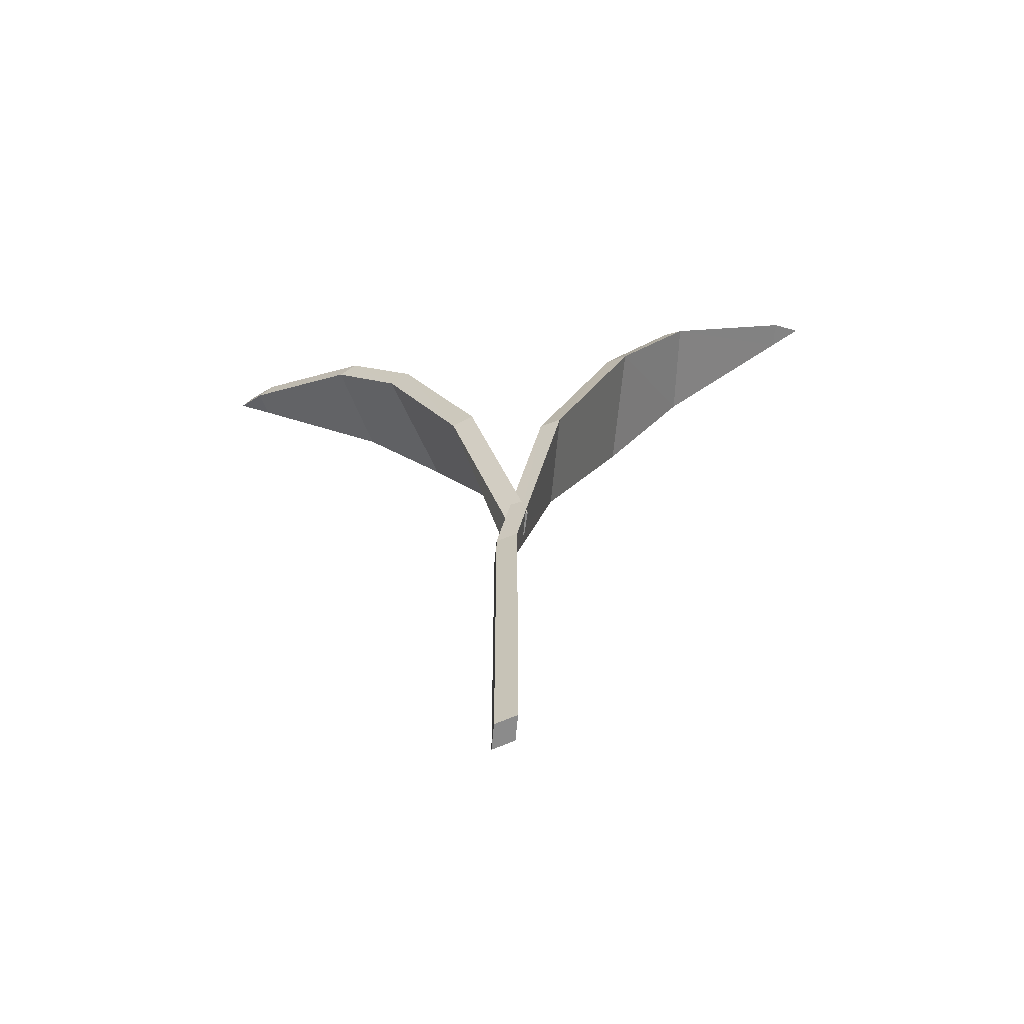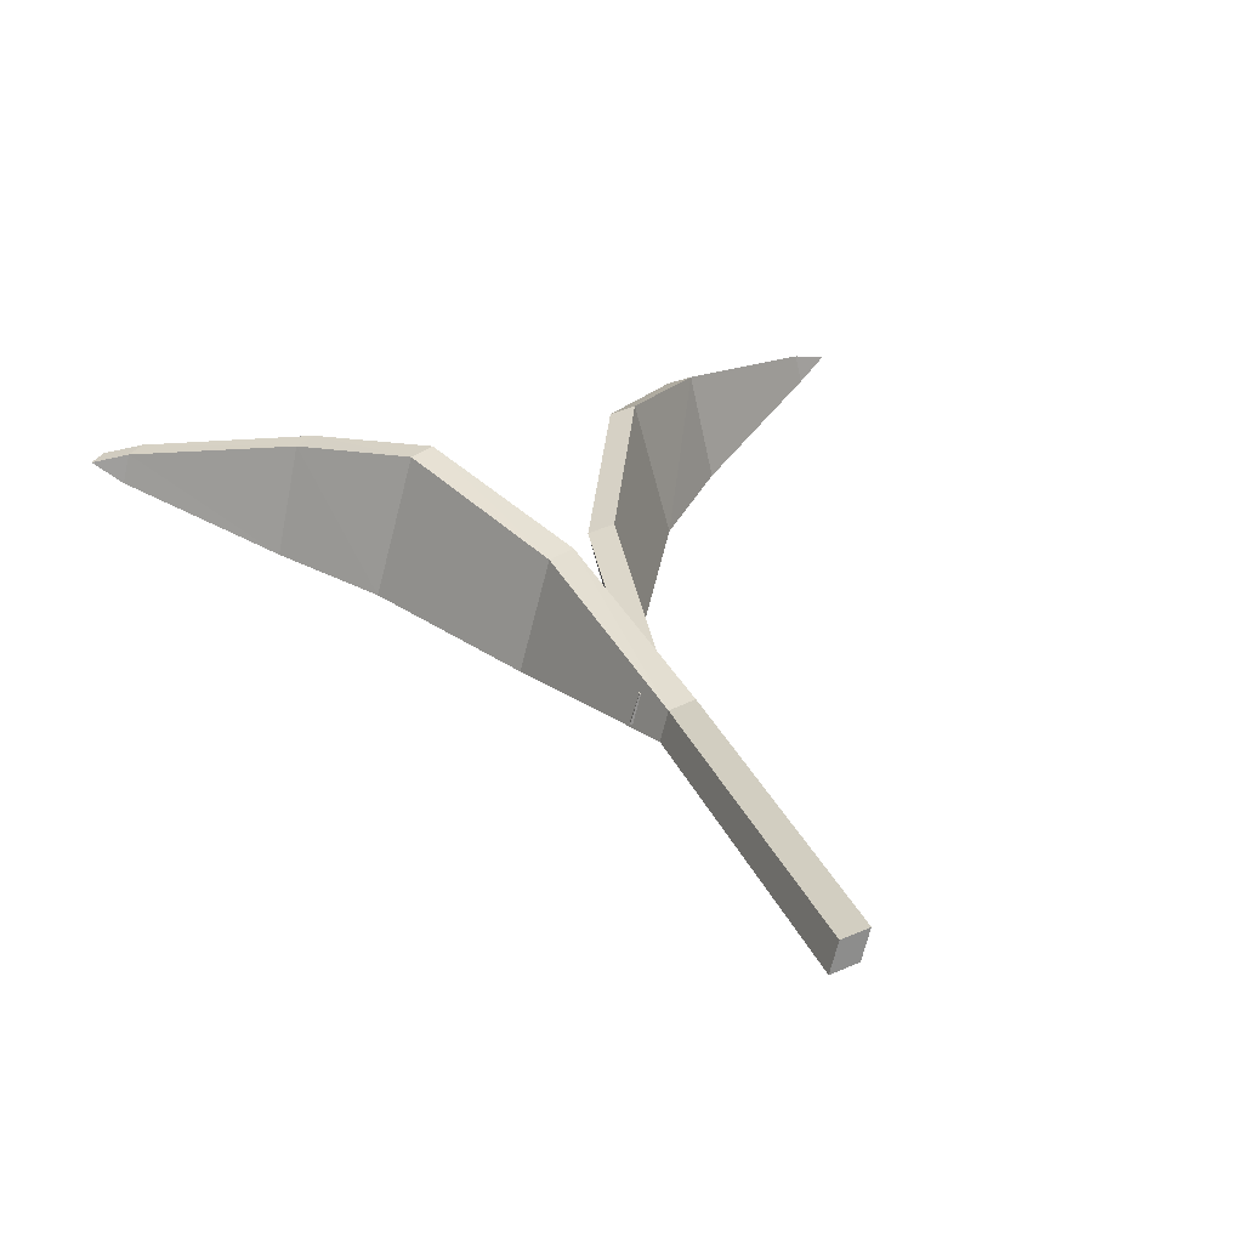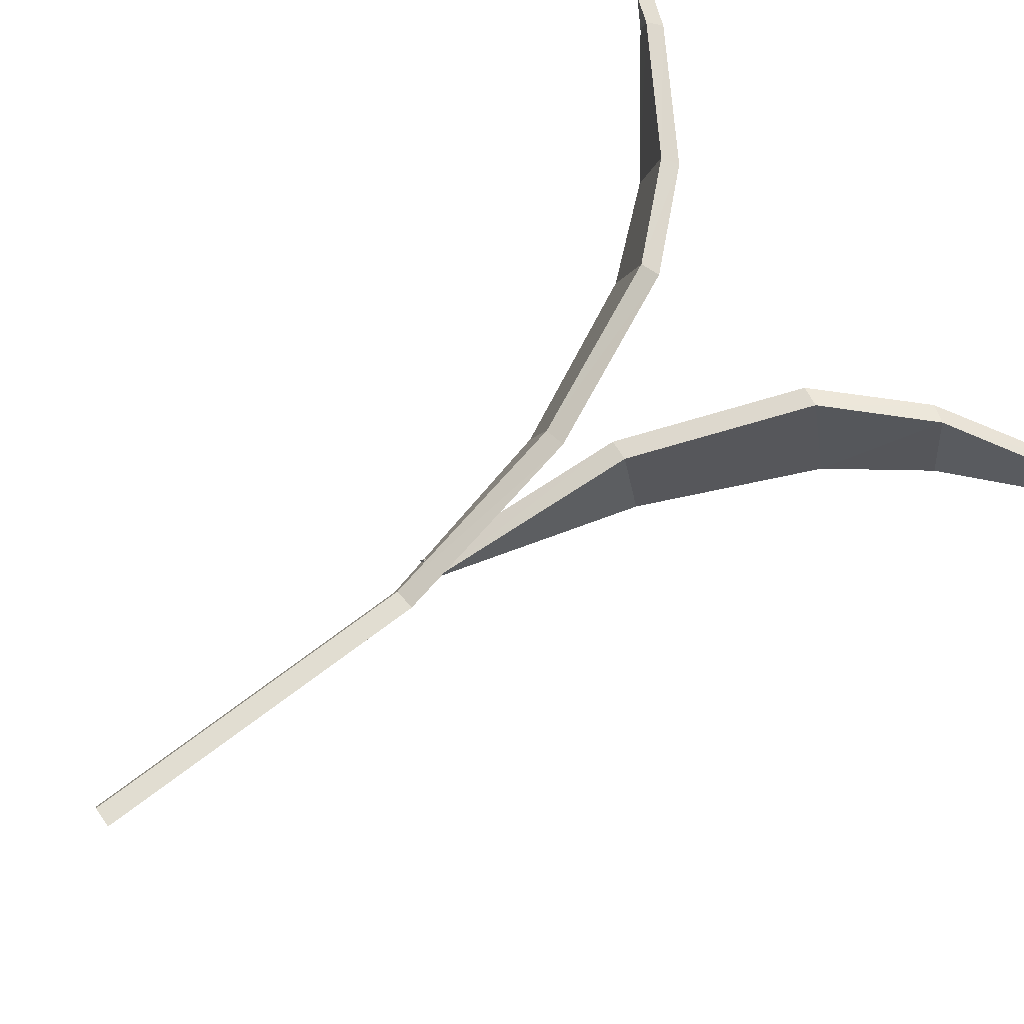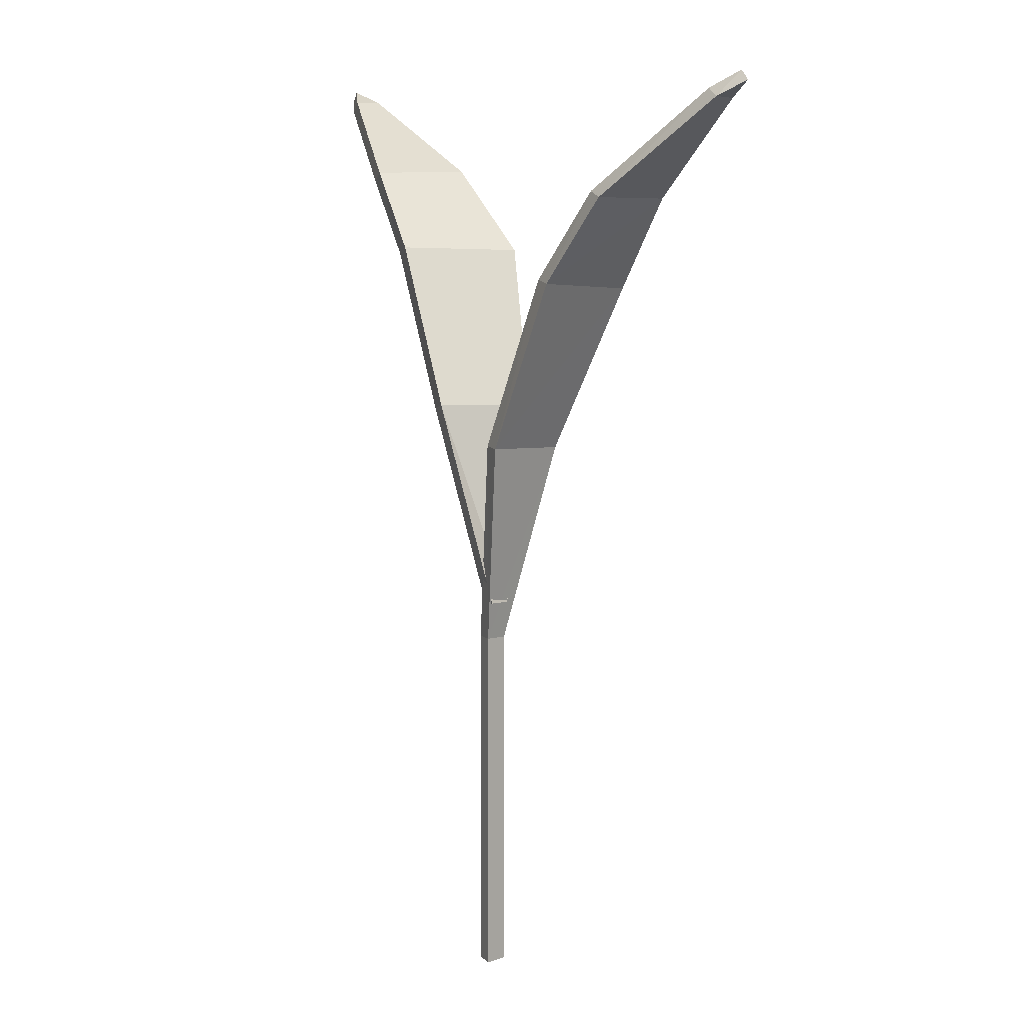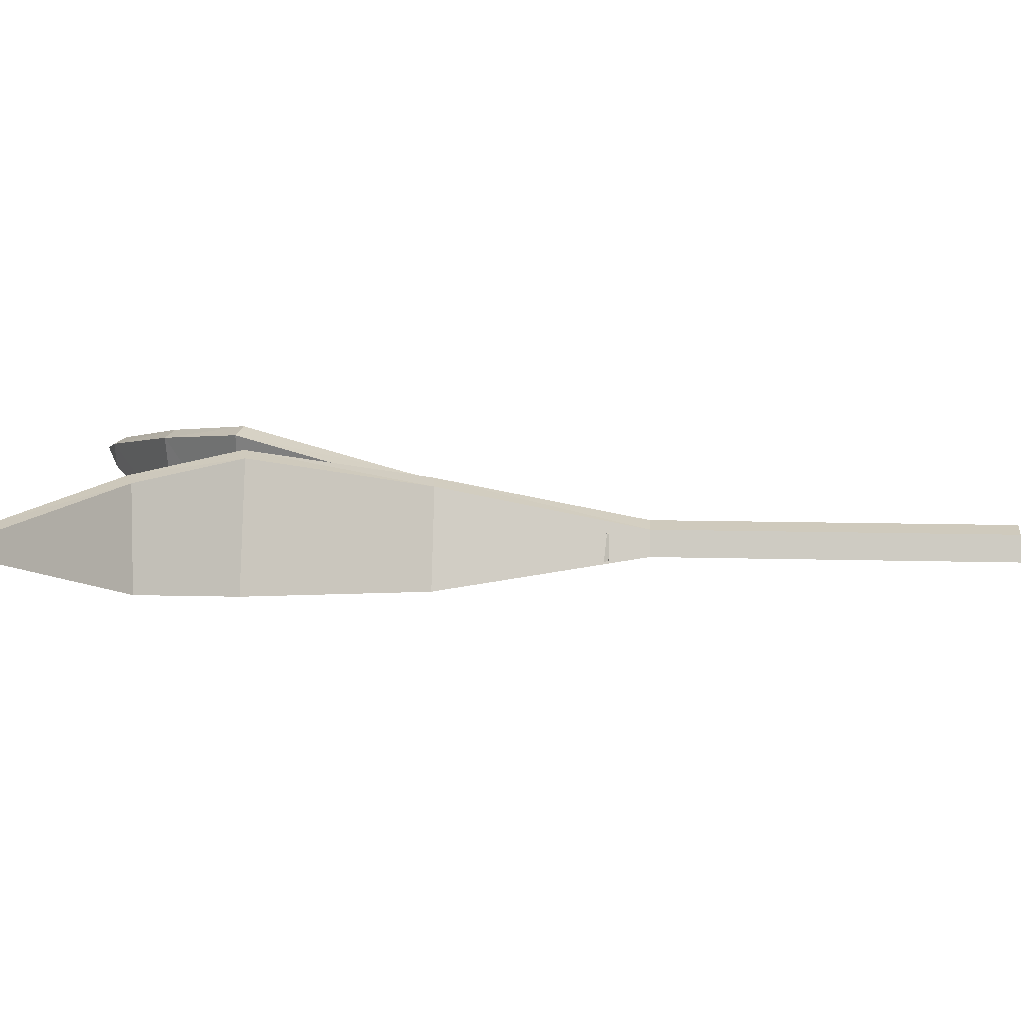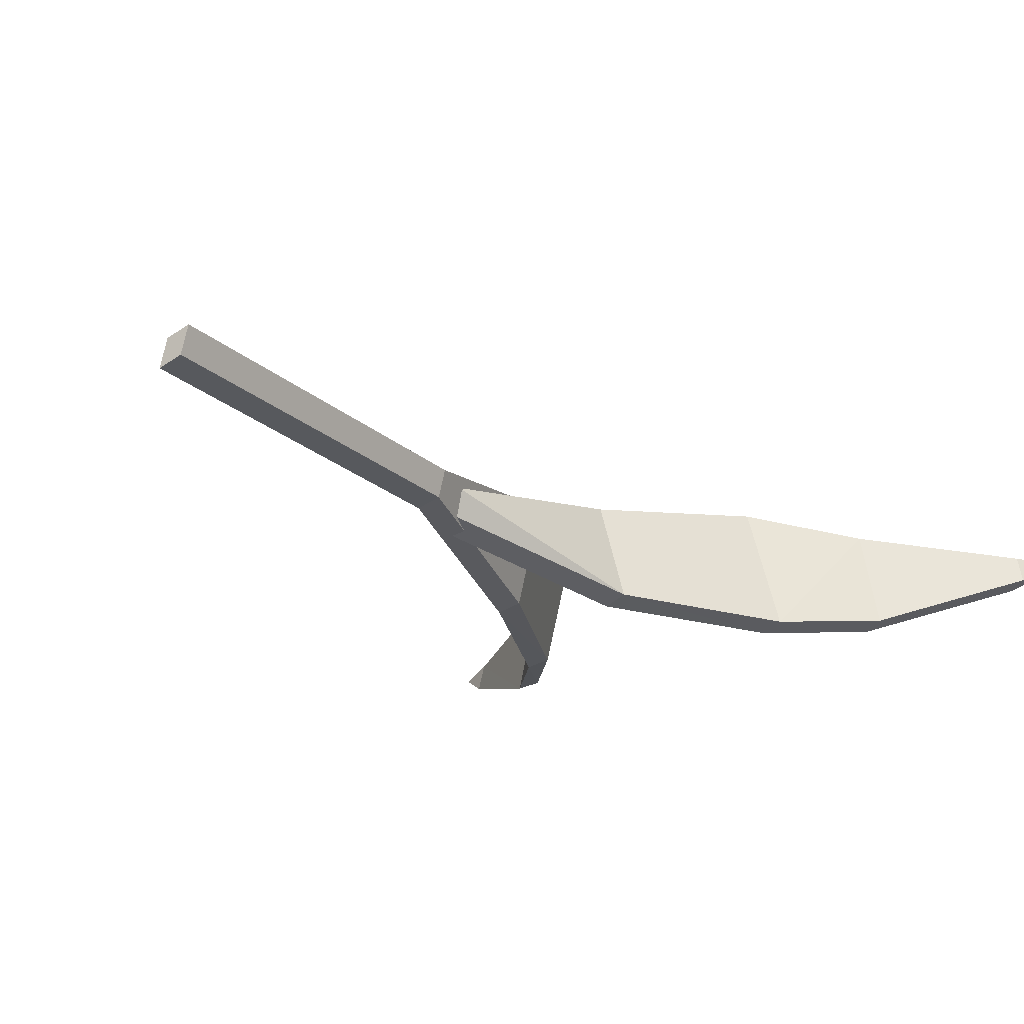
<metadata>
{"format":"obj","ext":"obj","renderer":"f3d","projection":"perspective","resolution":1024,"background":"white","views":[{"elev":-63.8,"azim":-170.3,"up":"+Y"},{"elev":25.0,"azim":-17.8,"up":"+Z"},{"elev":74.7,"azim":53.3,"up":"+Z"},{"elev":3.7,"azim":-125.6,"up":"+Y"},{"elev":8.5,"azim":-84.9,"up":"+Z"},{"elev":-23.1,"azim":34.7,"up":"+Z"}]}
</metadata>
<code>
o BushBerries_1_Plane.008
v -0.03189 0.2038 -0.01274
v -0.01284 0.1294 -0.002702
v -0.02249 0.2037 0.02255
v -0.01037 0.1293 0.006604
v -0.06075 0.265 -0.01018
v -0.04861 0.2648 0.03504
v -0.08567 0.2951 -0.005523
v -0.07801 0.2967 0.03018
v -0.129 0.3275 0.0119
v -0.1266 0.3278 0.02142
v -0.1381 0.3327 0.01822
v -0.01286 0.001554 -0.002707
v -0.01039 0.001554 0.006597
v 0.003857 0.2199 -0.01318
v -0.01707 0.1435 -0.003729
v -0.005499 0.2199 0.0221
v -0.01418 0.1435 0.005453
v 0.0335 0.2826 -0.01064
v 0.02143 0.2825 0.03451
v 0.05988 0.3144 -0.005939
v 0.05237 0.3161 0.02959
v 0.1053 0.3484 0.01144
v 0.1032 0.3488 0.0208
v 0.1161 0.3544 0.0177
v -0.02394 0.2049 -0.01067
v -0.004717 0.1297 -0.000584
v -0.01459 0.2049 0.02462
v -0.002251 0.1297 0.008721
v -0.05319 0.2668 -0.008211
v -0.04122 0.2668 0.03697
v -0.07884 0.2977 -0.003742
v -0.07156 0.2997 0.03186
v -0.1233 0.3311 0.01336
v -0.1214 0.3316 0.02277
v -0.1334 0.3367 0.01941
v -0.004717 0.001554 -0.000584
v -0.002251 0.001554 0.008721
v 0.01185 0.2189 -0.01067
v -0.008953 0.1429 -0.001232
v 0.002501 0.2189 0.02462
v -0.006062 0.1429 0.00795
v 0.0411 0.2809 -0.008211
v 0.02913 0.2809 0.03697
v 0.06675 0.3118 -0.003742
v 0.05947 0.3137 0.03186
v 0.1112 0.3451 0.01336
v 0.1093 0.3456 0.02277
v 0.1213 0.3507 0.01941
f 2 3 1
f 1 6 5
f 5 8 7
f 7 10 9
f 9 10 11
f 14 17 16
f 14 19 18
f 18 21 20
f 20 23 22
f 22 23 24
f 27 26 25
f 25 30 27
f 29 32 30
f 31 34 32
f 33 35 34
f 38 41 39
f 38 43 40
f 42 45 43
f 44 47 45
f 46 48 47
f 2 25 26
f 4 27 3
f 1 29 25
f 3 30 6
f 5 31 29
f 6 32 8
f 7 33 31
f 8 34 10
f 9 35 33
f 10 35 11
f 14 39 15
f 17 39 41
f 16 41 40
f 18 38 14
f 19 40 43
f 20 42 18
f 21 43 45
f 22 44 20
f 23 45 47
f 24 46 22
f 24 47 48
f 2 4 3
f 1 3 6
f 5 6 8
f 7 8 10
f 14 15 17
f 14 16 19
f 18 19 21
f 20 21 23
f 27 28 26
f 25 29 30
f 29 31 32
f 31 33 34
f 38 40 41
f 38 42 43
f 42 44 45
f 44 46 47
f 2 1 25
f 4 28 27
f 1 5 29
f 3 27 30
f 5 7 31
f 6 30 32
f 7 9 33
f 8 32 34
f 9 11 35
f 10 34 35
f 14 38 39
f 17 15 39
f 16 17 41
f 18 42 38
f 19 16 40
f 20 44 42
f 21 19 43
f 22 46 44
f 23 21 45
f 24 48 46
f 24 23 47
f 4 12 13
f 28 36 26
f 13 36 37
f 4 37 28
f 2 36 12
f 4 2 12
f 28 37 36
f 13 12 36
f 4 13 37
f 2 26 36

</code>
